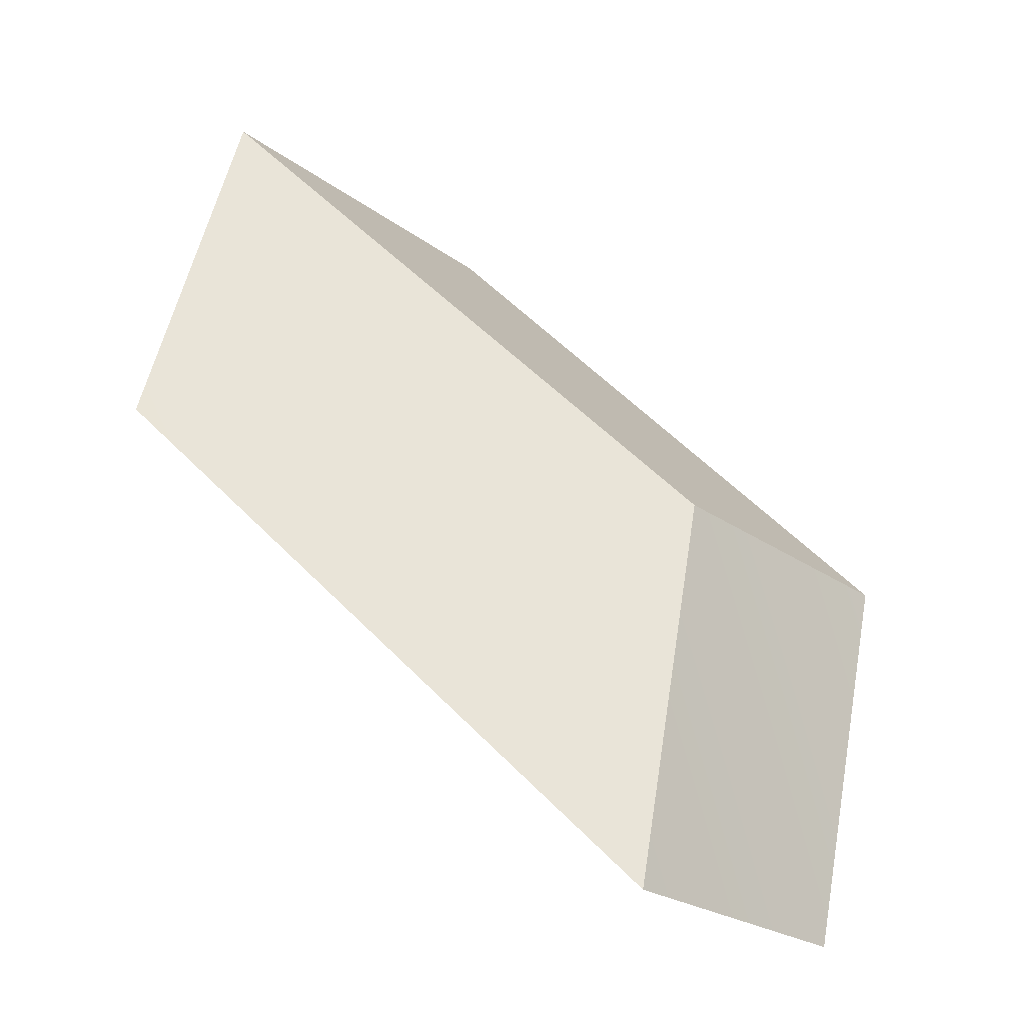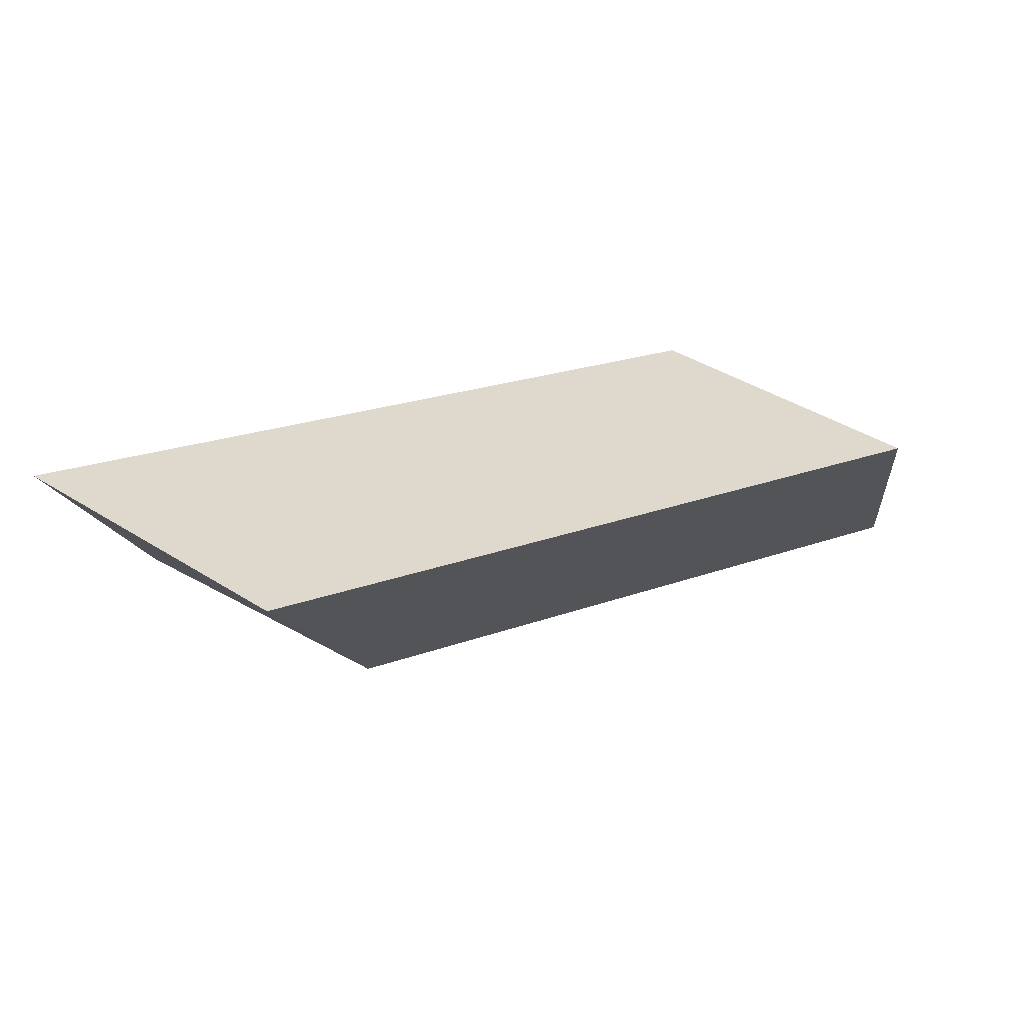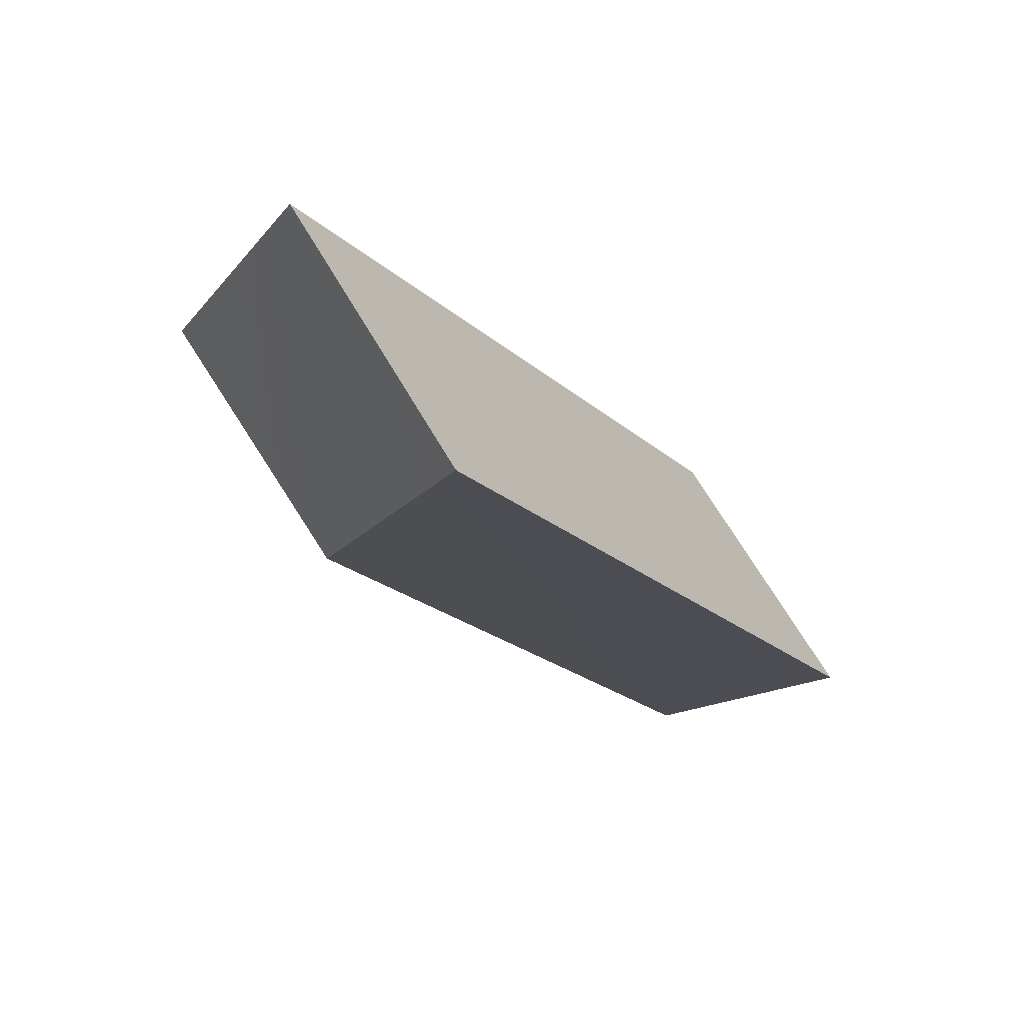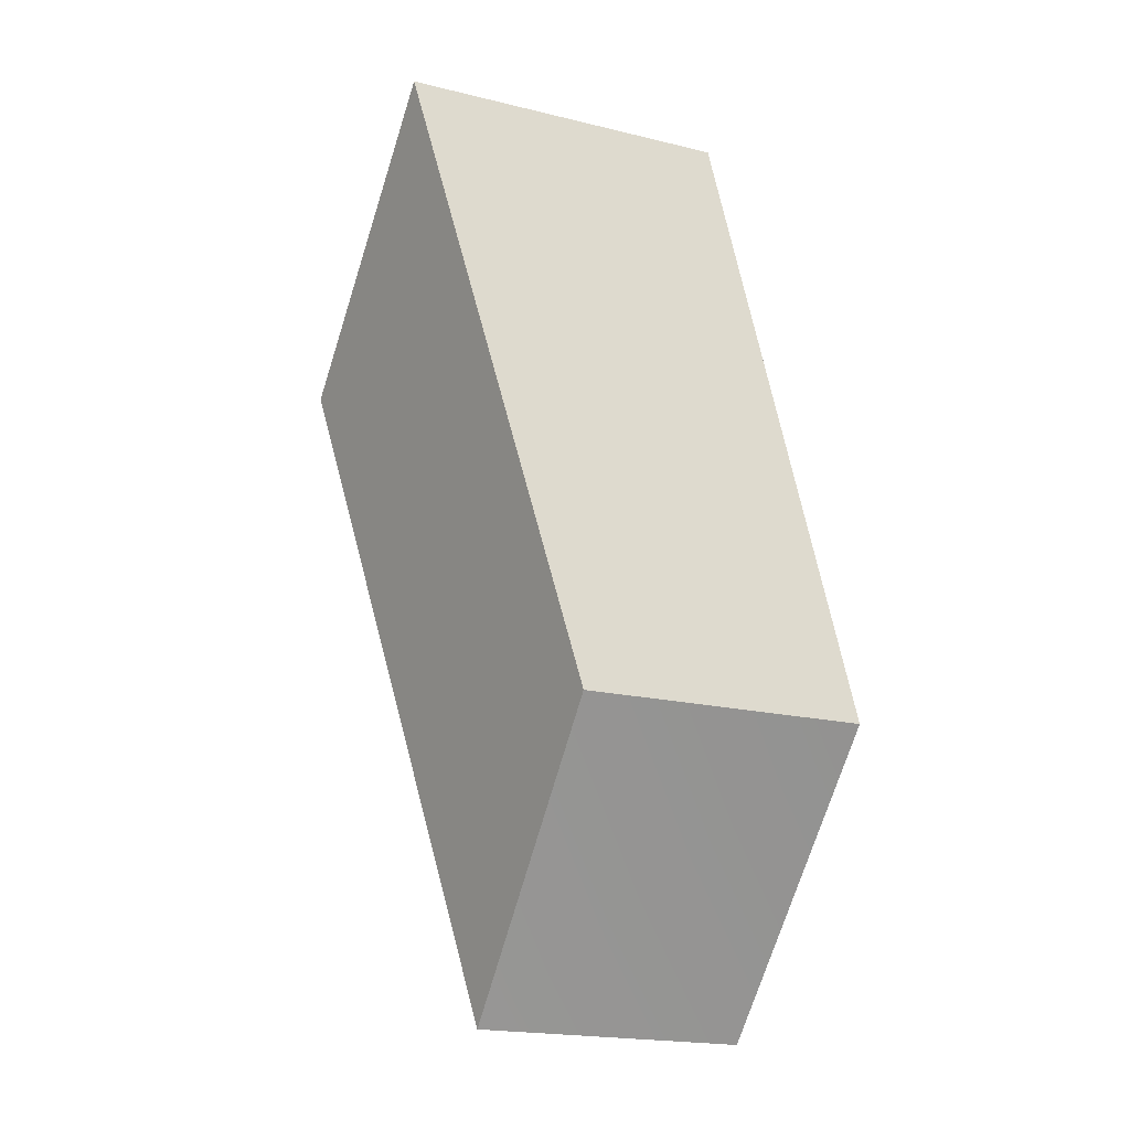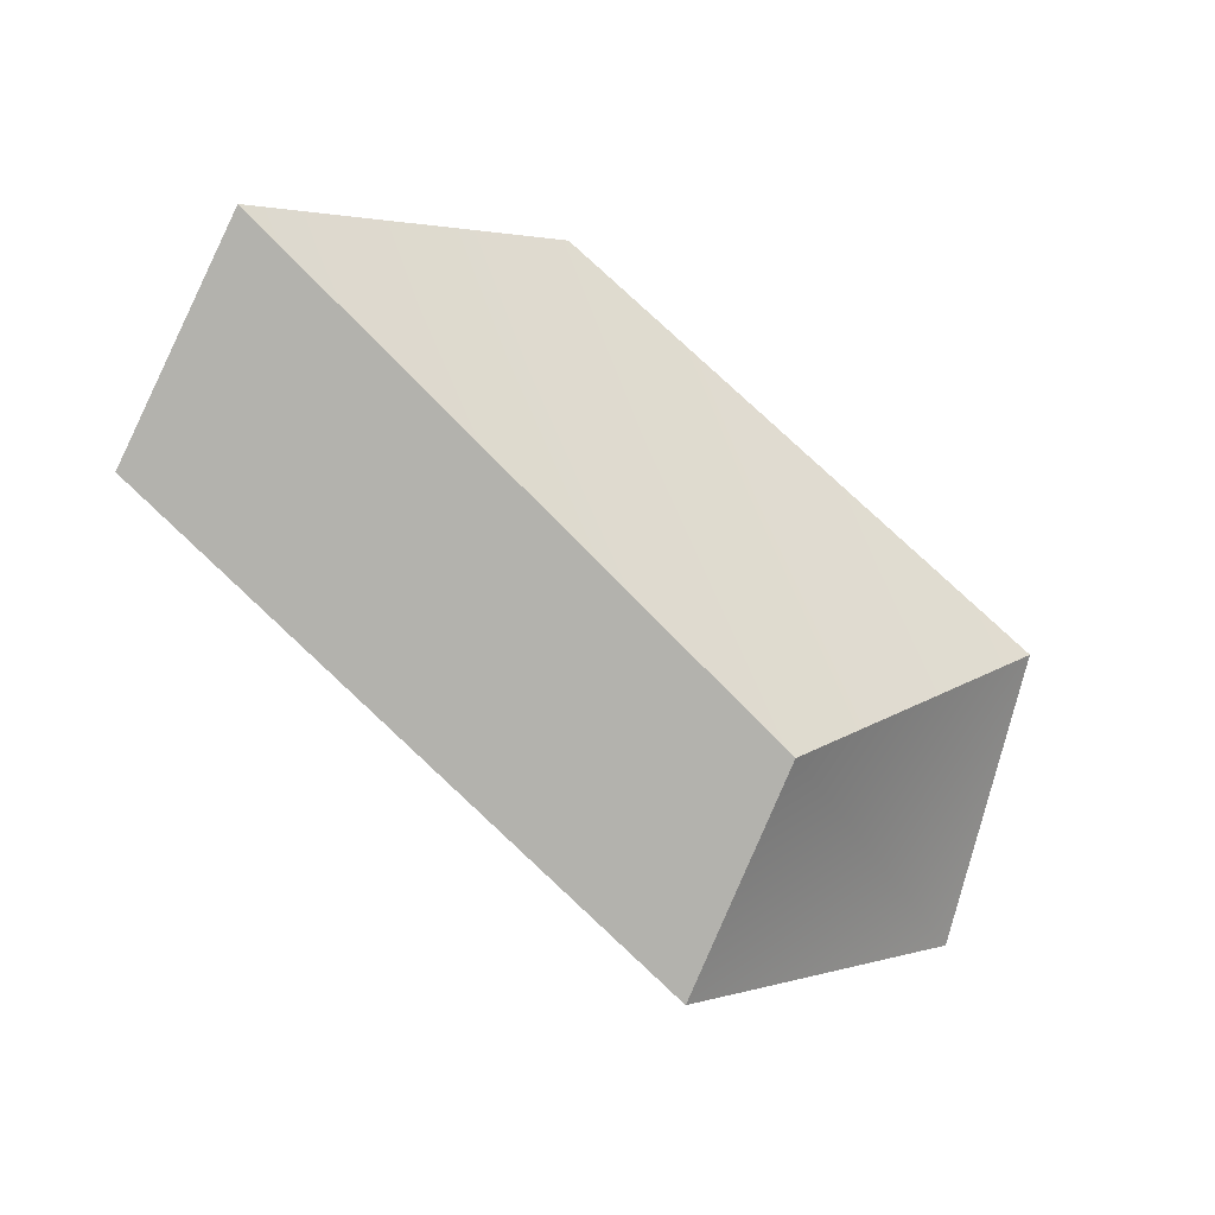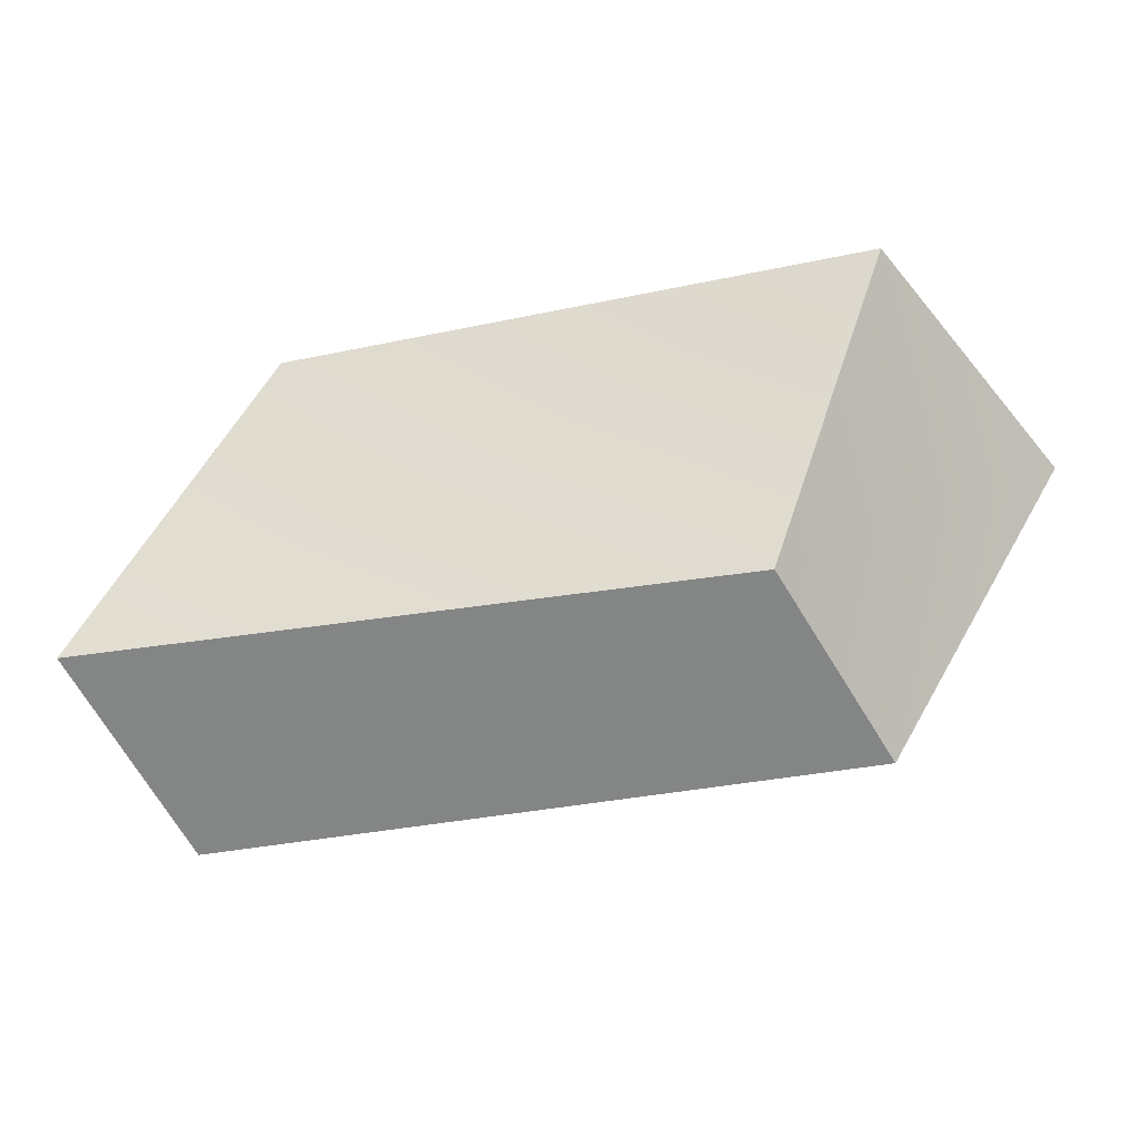
<metadata>
{"format":"obj","ext":"obj","renderer":"f3d","projection":"perspective","resolution":1024,"background":"white","views":[{"elev":-76.4,"azim":145.5,"up":"+Z"},{"elev":-58.2,"azim":-9.2,"up":"+Z"},{"elev":-62.5,"azim":-50.3,"up":"+Z"},{"elev":71.2,"azim":-140.6,"up":"+Y"},{"elev":-79.4,"azim":-80.1,"up":"+Y"},{"elev":-61.6,"azim":-26.8,"up":"+Y"}]}
</metadata>
<code>
o Ext 14 Low corner
g Ext 14 Low corner
v 8.521 0.07 -4.321
v 6.22 0.07 -5.925
v 8.521 1.07 -3.29
v 6.576 1.07 -4.832
v 6.22 0.07 -5.925
v 7.069 0.07 -6.542
v 6.576 1.07 -4.832
v 7.466 1.07 -5.389
v 7.069 0.07 -6.542
v 9.382 0.07 -4.873
v 7.466 1.07 -5.389
v 9.671 1.07 -3.804
v 9.382 0.07 -4.873
v 8.521 0.07 -4.321
v 9.671 1.07 -3.804
v 8.521 1.07 -3.29
v 8.521 1.07 -3.29
v 6.576 1.07 -4.832
v 9.671 1.07 -3.804
v 7.466 1.07 -5.389
v 9.382 0.07 -4.873
v 7.069 0.07 -6.542
v 8.521 0.07 -4.321
v 6.22 0.07 -5.925
g Ext 14 Low corner
f 3 4 2 1
f 7 8 6 5
f 11 12 10 9
f 15 16 14 13
f 19 20 18 17
f 23 24 22 21

</code>
